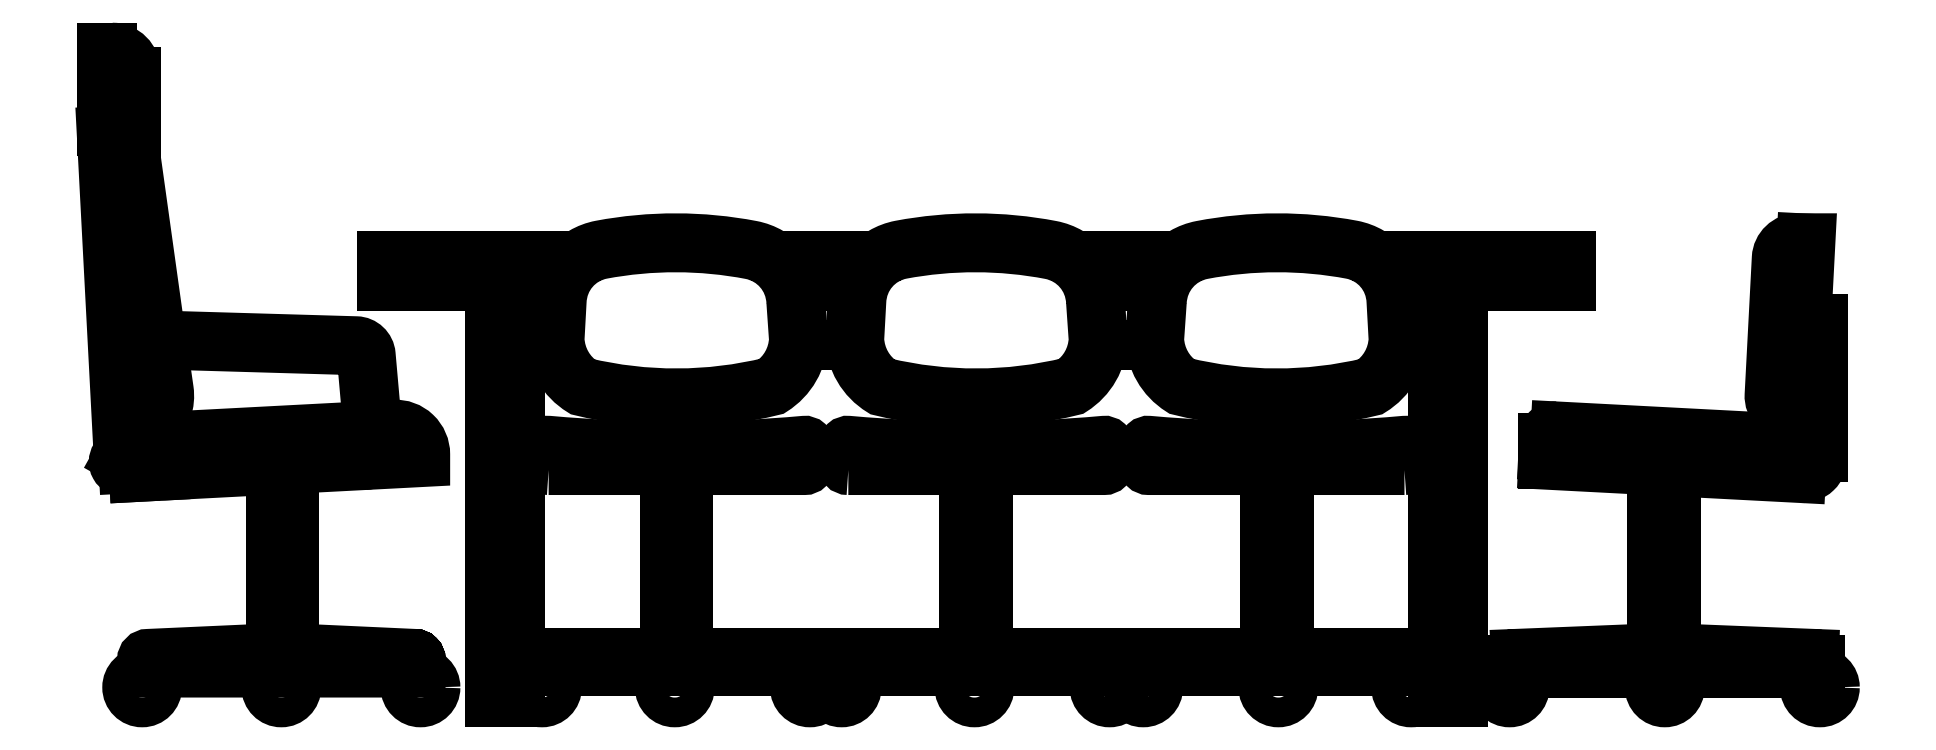
<metadata>
{"format":"dxf","ext":"dxf","renderer":"ezdxf+matplotlib","layout":"modelspace","background":"white","min_lineweight":24,"dpi":150}
</metadata>
<code>
0
SECTION
2
ENTITIES
0
LINE
8
0
10
-1.414
20
0.3936
30
0
11
-1.386
21
0.3951
31
0
0
LINE
8
0
10
-1.414
20
0.3962
30
0
11
-1.414
21
0.3936
31
0
0
ARC
8
0
10
-1.364
20
0.3962
30
0
40
0.05
50
122
51
180
0
LINE
8
0
10
-1.413
20
0.3786
30
0
11
-1.362
21
0.3813
31
0
0
LINE
8
0
10
-1.414
20
0.3936
30
0
11
-1.413
21
0.3786
31
0
0
LINE
8
0
10
-1.43
20
0.3927
30
0
11
-1.414
21
0.3936
31
0
0
ARC
8
0
10
-1.43
20
0.4042
30
0
40
0.01151
50
146.9
51
270
0
LINE
8
0
10
-1.427
20
0.4343
30
0
11
-1.44
21
0.4105
31
0
0
ARC
8
0
10
-1.435
20
0.4396
30
0
40
0.009761
50
327.1
51
3
0
LINE
8
0
10
-1.44
20
0.4401
30
0
11
-1.425
21
0.4401
31
0
0
LINE
8
0
10
-1.468
20
0.9601
30
0
11
-1.44
21
0.4401
31
0
0
LINE
8
0
10
-1.468
20
1.101
30
0
11
-1.468
21
0.9601
31
0
0
LINE
8
0
10
-1.45
20
1.101
30
0
11
-1.468
21
1.101
31
0
0
ARC
8
0
10
-1.45
20
1.061
30
0
40
0.04
50
0
51
90
0
LINE
8
0
10
-1.41
20
0.9171
30
0
11
-1.41
21
1.061
31
0
0
LINE
8
0
10
-1.368
20
0.6165
30
0
11
-1.41
21
0.9171
31
0
0
LINE
8
0
10
1.375
20
0.4801
30
0
11
1.391
21
0.7801
31
0
0
POLYLINE
8
0
66
     1
10
0
20
0
30
0
70
     1
0
VERTEX
8
0
10
1.39
20
0.4801
30
0
0
VERTEX
8
0
10
1.372
20
0.4801
30
0
42
-0.4296
0
VERTEX
8
0
10
1.337
20
0.5169
30
0
0
VERTEX
8
0
10
1.349
20
0.7469
30
0
42
-0.399
0
VERTEX
8
0
10
1.384
20
0.7801
30
0
0
VERTEX
8
0
10
1.406
20
0.7801
30
0
0
SEQEND
8
0
0
LINE
8
0
10
1.426
20
0.6451
30
0
11
1.426
21
0.4121
31
0
0
LINE
8
0
10
1.39
20
0.3771
30
0
11
0.9564
21
0.3998
31
0
0
ARC
8
0
10
1.391
20
0.4121
30
0
40
0.035
50
267
51
360
0
ARC
8
0
10
1.391
20
0.4121
30
0
40
0.02
50
267
51
360
0
ARC
8
0
10
0.9764
20
0.4438
30
0
40
0.02
50
87
51
180
0
ARC
8
0
10
1.341
20
0.4247
30
0
40
0.02
50
360
51
87
0
LINE
8
0
10
1.39
20
0.3921
30
0
11
1.365
21
0.3934
31
0
0
LINE
8
0
10
1.411
20
0.6151
30
0
11
1.411
21
0.4121
31
0
0
LINE
8
0
10
0.9774
20
0.4638
30
0
11
1.342
21
0.4447
31
0
0
LINE
8
0
10
0.9564
20
0.3998
30
0
11
0.9564
21
0.4438
31
0
0
LINE
8
0
10
1.361
20
0.3936
30
0
11
0.9564
21
0.4148
31
0
0
LINE
8
0
10
1.361
20
0.4247
30
0
11
1.361
21
0.3936
31
0
0
POINT
8
0
10
1.422
20
5.2e-15
30
0
0
LINE
8
0
10
1.399
20
0.6451
30
0
11
1.426
21
0.6451
31
0
0
LINE
8
0
10
1.397
20
0.6151
30
0
11
1.425
21
0.6151
31
0
0
LINE
8
0
10
1.179
20
0.09052
30
0
11
1.179
21
0.05
31
0
0
LINE
8
0
10
1.139
20
0.09052
30
0
11
1.139
21
0.05
31
0
0
CIRCLE
8
0
10
1.422
20
0.025
30
0
40
0.025
0
CIRCLE
8
0
10
1.161
20
0.025
30
0
40
0.025
0
LINE
8
0
10
1.139
20
0.09052
30
0
11
1.179
21
0.09052
31
0
0
CIRCLE
8
0
10
0.8999
20
0.025
30
0
40
0.025
0
LINE
8
0
10
1.179
20
0.09052
30
0
11
1.412
21
0.08127
31
0
0
ARC
8
0
10
0.9099
20
0.07127
30
0
40
0.01
50
90
51
180
0
ARC
8
0
10
0.9099
20
0.07127
30
0
40
0.01
50
90
51
180
0
ARC
8
0
10
0.9099
20
0.07127
30
0
40
0.01
50
90
51
180
0
ARC
8
0
10
1.412
20
0.07127
30
0
40
0.01
50
0
51
90
0
LINE
8
0
10
0.9099
20
0.08127
30
0
11
1.139
21
0.09052
31
0
0
LINE
8
0
10
1.422
20
0.07127
30
0
11
1.422
21
0.05
31
0
0
LINE
8
0
10
0.8999
20
0.07127
30
0
11
0.8999
21
0.05
31
0
0
LINE
8
0
10
1.139
20
0.3902
30
0
11
1.139
21
0.09052
31
0
0
LINE
8
0
10
1.179
20
0.3881
30
0
11
1.179
21
0.09052
31
0
0
LINE
8
0
10
1.422
20
0.05
30
0
11
0.8999
21
0.05
31
0
0
ARC
8
0
10
-1.429
20
0.5151
30
0
40
0.0751
50
273
51
300.8
0
LINE
8
0
10
-1.452
20
0.9601
30
0
11
-1.452
21
1.101
31
0
0
POLYLINE
8
0
66
     1
10
0
20
0
30
0
0
VERTEX
8
0
10
-1.366
20
0.6015
30
0
0
VERTEX
8
0
10
-1.355
20
0.5257
30
0
42
-0.2373
0
VERTEX
8
0
10
-1.376
20
0.4618
30
0
0
SEQEND
8
0
0
POLYLINE
8
0
66
     1
10
0
20
0
30
0
0
VERTEX
8
0
10
-1.025
20
0.399
30
0
0
VERTEX
8
0
10
-0.9236
20
0.4043
30
0
0
VERTEX
8
0
10
-0.9236
20
0.4167
30
0
42
0.4296
0
VERTEX
8
0
10
-0.9762
20
0.4666
30
0
0
VERTEX
8
0
10
-1.005
20
0.4651
30
0
42
0.399
0
SEQEND
8
0
0
POLYLINE
8
0
66
     1
10
0
20
0
30
0
70
     1
0
VERTEX
8
0
10
-1.001
20
0.4261
30
0
42
-0.4247
0
VERTEX
8
0
10
-1.025
20
0.399
30
0
0
VERTEX
8
0
10
-1.362
20
0.3813
30
0
42
-0.4142
0
VERTEX
8
0
10
-1.388
20
0.4049
30
0
0
VERTEX
8
0
10
-1.398
20
0.5904
30
0
42
-0.4383
0
VERTEX
8
0
10
-1.372
20
0.6167
30
0
0
VERTEX
8
0
10
-1.039
20
0.607
30
0
42
-0.3803
0
VERTEX
8
0
10
-1.015
20
0.5842
30
0
0
SEQEND
8
0
0
POLYLINE
8
0
66
     1
10
0
20
0
30
0
70
     1
0
VERTEX
8
0
10
-1.016
20
0.4248
30
0
42
-0.4247
0
VERTEX
8
0
10
-1.026
20
0.4139
30
0
0
VERTEX
8
0
10
-1.363
20
0.3963
30
0
42
-0.4142
0
VERTEX
8
0
10
-1.373
20
0.4057
30
0
0
VERTEX
8
0
10
-1.383
20
0.5911
30
0
42
-0.4383
0
VERTEX
8
0
10
-1.373
20
0.6017
30
0
0
VERTEX
8
0
10
-1.04
20
0.592
30
0
42
-0.3803
0
VERTEX
8
0
10
-1.03
20
0.5829
30
0
0
SEQEND
8
0
0
POLYLINE
8
0
66
     1
10
0
20
0
30
0
0
VERTEX
8
0
10
-1.021
20
0.4642
30
0
0
VERTEX
8
0
10
-1.375
20
0.4457
30
0
42
0.399
0
SEQEND
8
0
0
POLYLINE
8
0
66
     1
10
0
20
0
30
0
0
VERTEX
8
0
10
-1.002
20
0.4152
30
0
0
VERTEX
8
0
10
-0.9236
20
0.4193
30
0
0
SEQEND
8
0
0
LINE
8
0
10
-1.425
20
0.4401
30
0
11
-1.452
21
0.9601
31
0
0
POLYLINE
8
0
66
     1
10
0
20
0
30
0
0
VERTEX
8
0
10
-1.43
20
0.4401
30
0
42
-0.1791
0
VERTEX
8
0
10
-1.431
20
0.4369
30
0
0
VERTEX
8
0
10
-1.444
20
0.4131
30
0
42
0.5947
0
VERTEX
8
0
10
-1.43
20
0.3877
30
0
0
VERTEX
8
0
10
-1.413
20
0.3886
30
0
0
SEQEND
8
0
0
POINT
8
0
10
-1.399
20
5.2e-15
30
0
50
180
0
POLYLINE
8
0
66
     1
10
0
20
0
30
0
0
VERTEX
8
0
10
-1.184
20
0.05
30
0
0
VERTEX
8
0
10
-1.184
20
0.09052
30
0
0
VERTEX
8
0
10
-1.389
20
0.08127
30
0
42
0.4142
0
VERTEX
8
0
10
-1.399
20
0.07127
30
0
0
VERTEX
8
0
10
-1.399
20
0.05
30
0
0
VERTEX
8
0
10
-0.9314
20
0.05
30
0
0
VERTEX
8
0
10
-0.9314
20
0.07127
30
0
42
0.4142
0
VERTEX
8
0
10
-0.9414
20
0.08127
30
0
42
-0.4142
0
VERTEX
8
0
10
-0.9314
20
0.07127
30
0
42
0.4142
0
VERTEX
8
0
10
-0.9414
20
0.08127
30
0
0
VERTEX
8
0
10
-1.144
20
0.09052
30
0
0
VERTEX
8
0
10
-1.144
20
0.05
30
0
0
SEQEND
8
0
0
CIRCLE
8
0
10
-1.399
20
0.025
30
0
40
0.025
0
CIRCLE
8
0
10
-1.165
20
0.025
30
0
40
0.025
0
LINE
8
0
10
-1.144
20
0.09052
30
0
11
-1.184
21
0.09052
31
0
0
CIRCLE
8
0
10
-0.9314
20
0.025
30
0
40
0.025
0
LINE
8
0
10
-1.144
20
0.39
30
0
11
-1.144
21
0.09052
31
0
0
LINE
8
0
10
-1.184
20
0.39
30
0
11
-1.184
21
0.09052
31
0
0
LINE
8
0
10
1.004
20
0.75
30
0
11
1.004
21
0.7
31
0
0
LINE
8
0
10
0.7189
20
0.6
30
0
11
0.771
21
0.6
31
0
0
LINE
8
0
10
0.5522
20
0.5056
30
0
11
0.5522
21
0.4304
31
0
0
LINE
8
0
10
0.4722
20
0.5052
30
0
11
0.4722
21
0.4303
31
0
0
LINE
8
0
10
0.2146
20
0.6
30
0
11
0.2964
21
0.6
31
0
0
LINE
8
0
10
0.2064
20
0.7
30
0
11
0.3046
21
0.7
31
0
0
LINE
8
0
10
0.1706
20
0.75
30
0
11
0.3404
21
0.75
31
0
0
LINE
8
0
10
0.03885
20
0.5052
30
0
11
0.03885
21
0.4303
31
0
0
POLYLINE
8
0
66
     1
10
0
20
0
30
0
70
     1
0
VERTEX
8
0
10
0.7231
20
0.3905
30
0
42
0.4142
0
VERTEX
8
0
10
0.7331
20
0.4005
30
0
0
VERTEX
8
0
10
0.7331
20
0.4296
30
0
42
0.4404
0
VERTEX
8
0
10
0.7222
20
0.4395
30
0
42
-0.04433
0
VERTEX
8
0
10
0.2939
20
0.4395
30
0
42
0.4404
0
VERTEX
8
0
10
0.2831
20
0.4296
30
0
0
VERTEX
8
0
10
0.2831
20
0.4005
30
0
42
0.4142
0
VERTEX
8
0
10
0.2931
20
0.3905
30
0
0
SEQEND
8
0
0
POLYLINE
8
0
66
     1
10
0
20
0
30
0
70
     1
0
VERTEX
8
0
10
0.3
20
0.6744
30
0
42
-0.3467
0
VERTEX
8
0
10
0.3811
20
0.7678
30
0
42
-0.09398
0
VERTEX
8
0
10
0.636
20
0.7683
30
0
42
-0.3499
0
VERTEX
8
0
10
0.7163
20
0.6748
30
0
0
VERTEX
8
0
10
0.7198
20
0.6102
30
0
42
-0.2512
0
VERTEX
8
0
10
0.6691
20
0.5234
30
0
42
-0.1209
0
VERTEX
8
0
10
0.3449
20
0.5242
30
0
42
-0.2474
0
VERTEX
8
0
10
0.2955
20
0.6102
30
0
0
SEQEND
8
0
0
POLYLINE
8
0
66
     1
10
0
20
0
30
0
70
     1
0
VERTEX
8
0
10
0.3149
20
0.6735
30
0
42
-0.3466
0
VERTEX
8
0
10
0.3837
20
0.7531
30
0
42
-0.09404
0
VERTEX
8
0
10
0.6332
20
0.7535
30
0
42
-0.3503
0
VERTEX
8
0
10
0.7013
20
0.6741
30
0
0
VERTEX
8
0
10
0.7048
20
0.6101
30
0
42
-0.2426
0
VERTEX
8
0
10
0.6632
20
0.5374
30
0
42
-0.119
0
VERTEX
8
0
10
0.351
20
0.5382
30
0
42
-0.2383
0
VERTEX
8
0
10
0.3105
20
0.61
30
0
0
SEQEND
8
0
0
CIRCLE
8
0
10
0.7342
20
0.025
30
0
40
0.025
0
CIRCLE
8
0
10
0.511
20
0.025
30
0
40
0.025
0
POINT
8
0
10
0.7342
20
-5.4e-15
30
0
0
LINE
8
0
10
0.7331
20
0.08214
30
0
11
0.7331
21
0.05214
31
0
0
LINE
8
0
10
0.821
20
-5.4e-15
30
0
11
0.771
21
-5.4e-15
31
0
0
CIRCLE
8
0
10
0.2838
20
0.025
30
0
40
0.025
0
LINE
8
0
10
0.2279
20
0.08214
30
0
11
0.2279
21
0.05214
31
0
0
CIRCLE
8
0
10
0.2272
20
0.025
30
0
40
0.025
0
LINE
8
0
10
0.2831
20
0.08214
30
0
11
0.2831
21
0.05214
31
0
0
LINE
8
0
10
0.2831
20
0.05214
30
0
11
0.7331
21
0.05214
31
0
0
LINE
8
0
10
0.2831
20
0.08214
30
0
11
0.7331
21
0.08214
31
0
0
LINE
8
0
10
0.02295
20
0.3905
30
0
11
0.02295
21
0.05214
31
0
0
LINE
8
0
10
0.5281
20
0.3905
30
0
11
0.5281
21
0.05214
31
0
0
LINE
8
0
10
0.4881
20
0.3905
30
0
11
0.4881
21
0.05214
31
0
0
LINE
8
0
10
0.771
20
0.7
30
0
11
0.771
21
-5.4e-15
31
0
0
LINE
8
0
10
0.821
20
0.7
30
0
11
0.821
21
-5.4e-15
31
0
0
LINE
8
0
10
0.771
20
0.7
30
0
11
0.771
21
-5.4e-15
31
0
0
LINE
8
0
10
0.6771
20
0.75
30
0
11
1.004
21
0.75
31
0
0
LINE
8
0
10
0.712
20
0.7
30
0
11
1.004
21
0.7
31
0
0
LINE
8
0
10
-0.3332
20
0.75
30
0
11
-0.1661
21
0.75
31
0
0
LINE
8
0
10
-0.2892
20
0.6
30
0
11
-0.2079
21
0.6
31
0
0
LINE
8
0
10
-0.2974
20
0.7
30
0
11
-0.201
21
0.7
31
0
0
LINE
8
0
10
-0.465
20
0.5052
30
0
11
-0.465
21
0.4303
31
0
0
LINE
8
0
10
-0.04115
20
0.5056
30
0
11
-0.04115
21
0.4304
31
0
0
LINE
8
0
10
-0.7638
20
0.6
30
0
11
-0.7118
21
0.6
31
0
0
LINE
8
0
10
-0.545
20
0.5056
30
0
11
-0.545
21
0.4304
31
0
0
POLYLINE
8
0
66
     1
10
0
20
0
30
0
70
     1
0
VERTEX
8
0
10
-0.2928
20
0.6744
30
0
42
0.3467
0
VERTEX
8
0
10
-0.374
20
0.7678
30
0
42
0.09398
0
VERTEX
8
0
10
-0.6288
20
0.7683
30
0
42
0.3499
0
VERTEX
8
0
10
-0.7091
20
0.6748
30
0
0
VERTEX
8
0
10
-0.7127
20
0.6102
30
0
42
0.2512
0
VERTEX
8
0
10
-0.662
20
0.5234
30
0
42
0.1209
0
VERTEX
8
0
10
-0.3378
20
0.5242
30
0
42
0.2474
0
VERTEX
8
0
10
-0.2884
20
0.6102
30
0
0
SEQEND
8
0
0
POLYLINE
8
0
66
     1
10
0
20
0
30
0
70
     1
0
VERTEX
8
0
10
-0.7159
20
0.3905
30
0
42
-0.4142
0
VERTEX
8
0
10
-0.7259
20
0.4005
30
0
0
VERTEX
8
0
10
-0.7259
20
0.4296
30
0
42
-0.4404
0
VERTEX
8
0
10
-0.715
20
0.4395
30
0
42
0.04433
0
VERTEX
8
0
10
-0.2868
20
0.4395
30
0
42
-0.4404
0
VERTEX
8
0
10
-0.2759
20
0.4296
30
0
0
VERTEX
8
0
10
-0.2759
20
0.4005
30
0
42
-0.4142
0
VERTEX
8
0
10
-0.2859
20
0.3905
30
0
0
SEQEND
8
0
0
POLYLINE
8
0
66
     1
10
0
20
0
30
0
70
     1
0
VERTEX
8
0
10
-0.3078
20
0.6735
30
0
42
0.3466
0
VERTEX
8
0
10
-0.3766
20
0.7531
30
0
42
0.09404
0
VERTEX
8
0
10
-0.626
20
0.7535
30
0
42
0.3503
0
VERTEX
8
0
10
-0.6941
20
0.6741
30
0
0
VERTEX
8
0
10
-0.6977
20
0.6101
30
0
42
0.2426
0
VERTEX
8
0
10
-0.6561
20
0.5374
30
0
42
0.119
0
VERTEX
8
0
10
-0.3438
20
0.5382
30
0
42
0.2383
0
VERTEX
8
0
10
-0.3034
20
0.61
30
0
0
SEQEND
8
0
0
CIRCLE
8
0
10
-0.2232
20
0.025
30
0
40
0.025
0
LINE
8
0
10
-0.2759
20
0.08214
30
0
11
-0.2759
21
0.05214
31
0
0
CIRCLE
8
0
10
-0.2767
20
0.025
30
0
40
0.025
0
LINE
8
0
10
-0.2221
20
0.08214
30
0
11
-0.2221
21
0.05214
31
0
0
POINT
8
0
10
-0.2232
20
-5.4e-15
30
0
0
LINE
8
0
10
-0.7259
20
0.08214
30
0
11
-0.7259
21
0.05214
31
0
0
CIRCLE
8
0
10
-0.7271
20
0.025
30
0
40
0.025
0
POINT
8
0
10
-0.7271
20
-5.4e-15
30
0
0
LINE
8
0
10
-0.8138
20
-5.4e-15
30
0
11
-0.7638
21
-5.4e-15
31
0
0
CIRCLE
8
0
10
-0.5039
20
0.025
30
0
40
0.025
0
LINE
8
0
10
-0.2759
20
0.08214
30
0
11
-0.7259
21
0.08214
31
0
0
LINE
8
0
10
-0.2759
20
0.05214
30
0
11
-0.7259
21
0.05214
31
0
0
LINE
8
0
10
-0.7638
20
0.7
30
0
11
-0.7638
21
-5.4e-15
31
0
0
LINE
8
0
10
-0.8138
20
0.7
30
0
11
-0.8138
21
-5.4e-15
31
0
0
LINE
8
0
10
-0.4809
20
0.3905
30
0
11
-0.4809
21
0.05214
31
0
0
LINE
8
0
10
-0.5209
20
0.3905
30
0
11
-0.5209
21
0.05214
31
0
0
LINE
8
0
10
-0.01705
20
0.3905
30
0
11
-0.01705
21
0.05214
31
0
0
LINE
8
0
10
-0.9964
20
0.75
30
0
11
-0.9964
21
0.7
31
0
0
LINE
8
0
10
-0.9964
20
0.75
30
0
11
-0.67
21
0.75
31
0
0
LINE
8
0
10
-0.9964
20
0.7
30
0
11
-0.7049
21
0.7
31
0
0
LINE
8
0
10
0.2279
20
0.08214
30
0
11
-0.2221
21
0.08214
31
0
0
LINE
8
0
10
0.2279
20
0.05214
30
0
11
-0.2221
21
0.05214
31
0
0
POLYLINE
8
0
66
     1
10
0
20
0
30
0
70
     1
0
VERTEX
8
0
10
0.2111
20
0.6744
30
0
42
0.3467
0
VERTEX
8
0
10
0.1299
20
0.7678
30
0
42
0.09398
0
VERTEX
8
0
10
-0.125
20
0.7683
30
0
42
0.3499
0
VERTEX
8
0
10
-0.2053
20
0.6748
30
0
0
VERTEX
8
0
10
-0.2088
20
0.6102
30
0
42
0.2512
0
VERTEX
8
0
10
-0.1581
20
0.5234
30
0
42
0.1209
0
VERTEX
8
0
10
0.1661
20
0.5242
30
0
42
0.2474
0
VERTEX
8
0
10
0.2155
20
0.6102
30
0
0
SEQEND
8
0
0
POLYLINE
8
0
66
     1
10
0
20
0
30
0
70
     1
0
VERTEX
8
0
10
-0.2121
20
0.3905
30
0
42
-0.4142
0
VERTEX
8
0
10
-0.2221
20
0.4005
30
0
0
VERTEX
8
0
10
-0.2221
20
0.4296
30
0
42
-0.4404
0
VERTEX
8
0
10
-0.2112
20
0.4395
30
0
42
0.04433
0
VERTEX
8
0
10
0.2171
20
0.4395
30
0
42
-0.4404
0
VERTEX
8
0
10
0.2279
20
0.4296
30
0
0
VERTEX
8
0
10
0.2279
20
0.4005
30
0
42
-0.4142
0
VERTEX
8
0
10
0.2179
20
0.3905
30
0
0
SEQEND
8
0
0
POLYLINE
8
0
66
     1
10
0
20
0
30
0
70
     1
0
VERTEX
8
0
10
0.1961
20
0.6735
30
0
42
0.3466
0
VERTEX
8
0
10
0.1273
20
0.7531
30
0
42
0.09404
0
VERTEX
8
0
10
-0.1222
20
0.7535
30
0
42
0.3503
0
VERTEX
8
0
10
-0.1903
20
0.6741
30
0
0
VERTEX
8
0
10
-0.1938
20
0.6101
30
0
42
0.2426
0
VERTEX
8
0
10
-0.1522
20
0.5374
30
0
42
0.119
0
VERTEX
8
0
10
0.1601
20
0.5382
30
0
42
0.2383
0
VERTEX
8
0
10
0.2005
20
0.61
30
0
0
SEQEND
8
0
0
CIRCLE
8
0
10
0
20
0.025
30
0
40
0.025
0
ENDSEC
0
EOF

</code>
